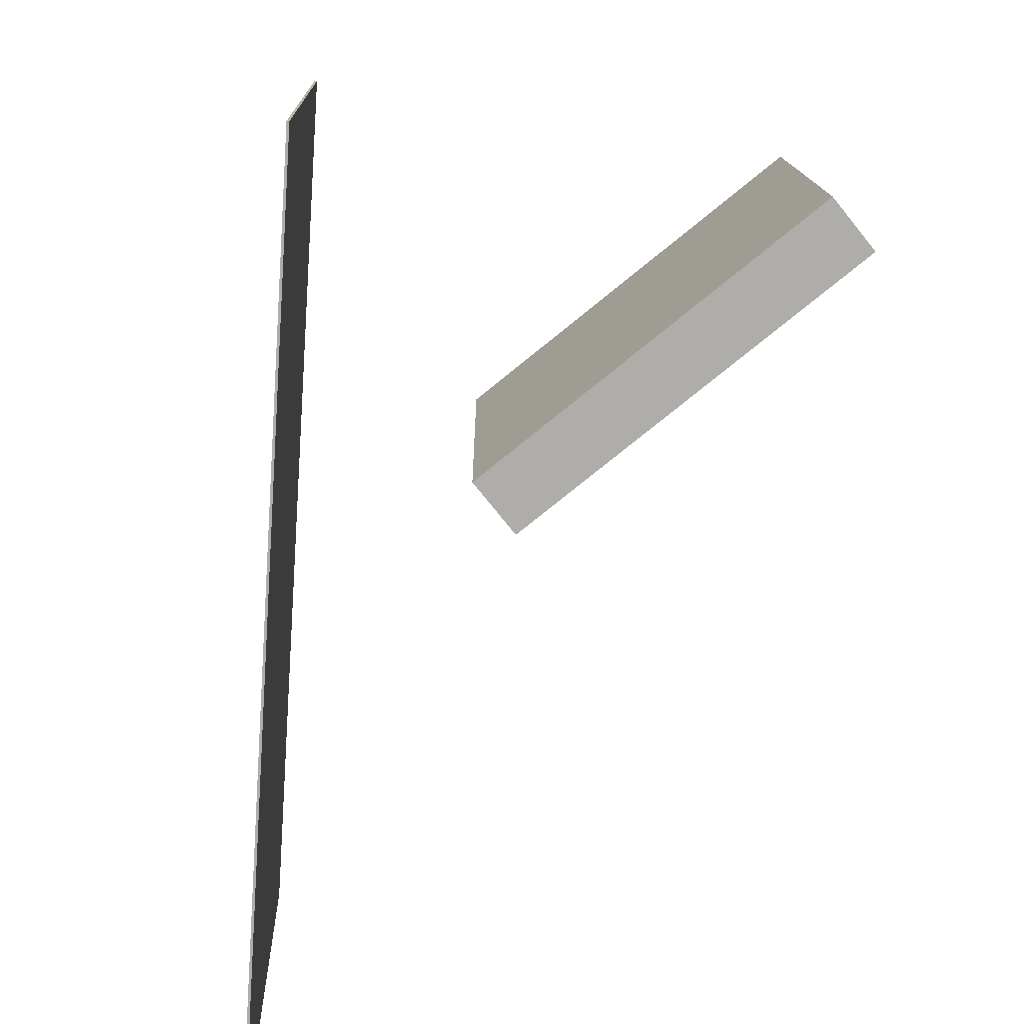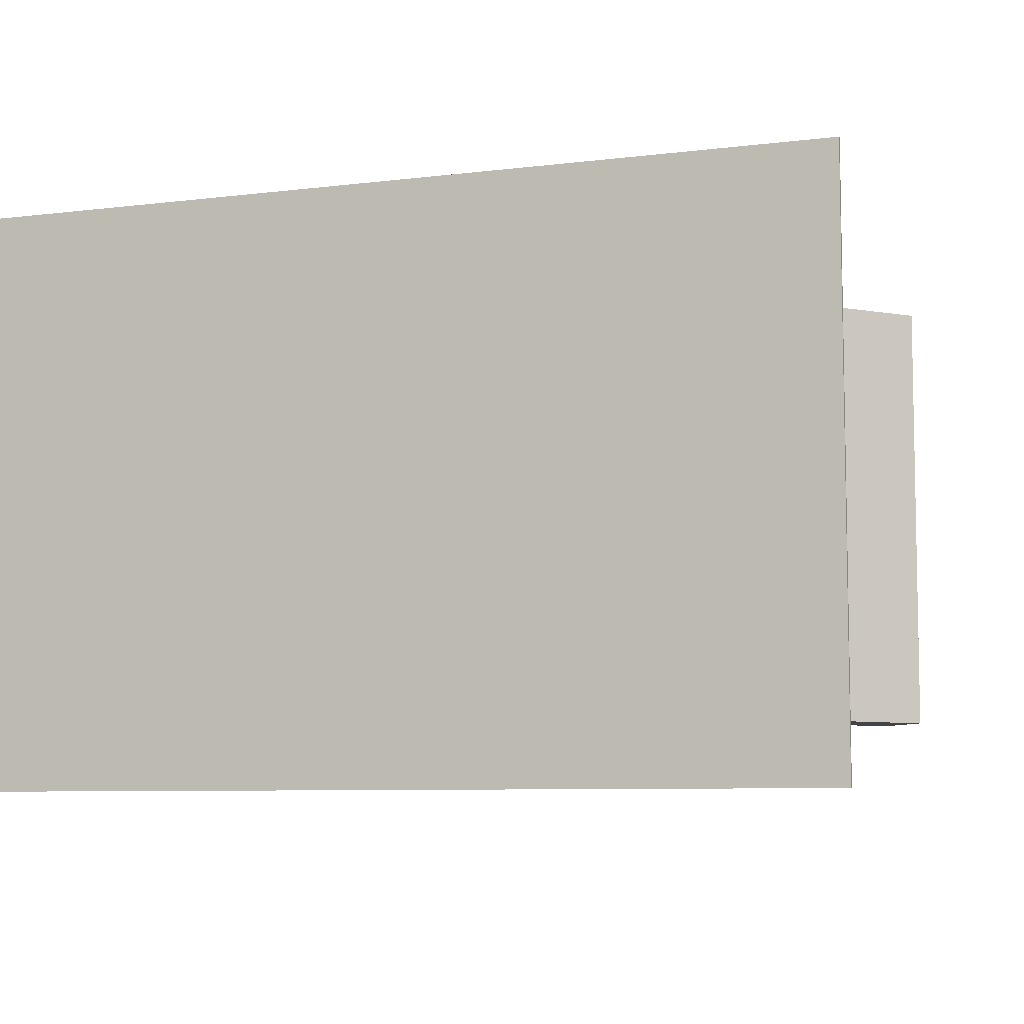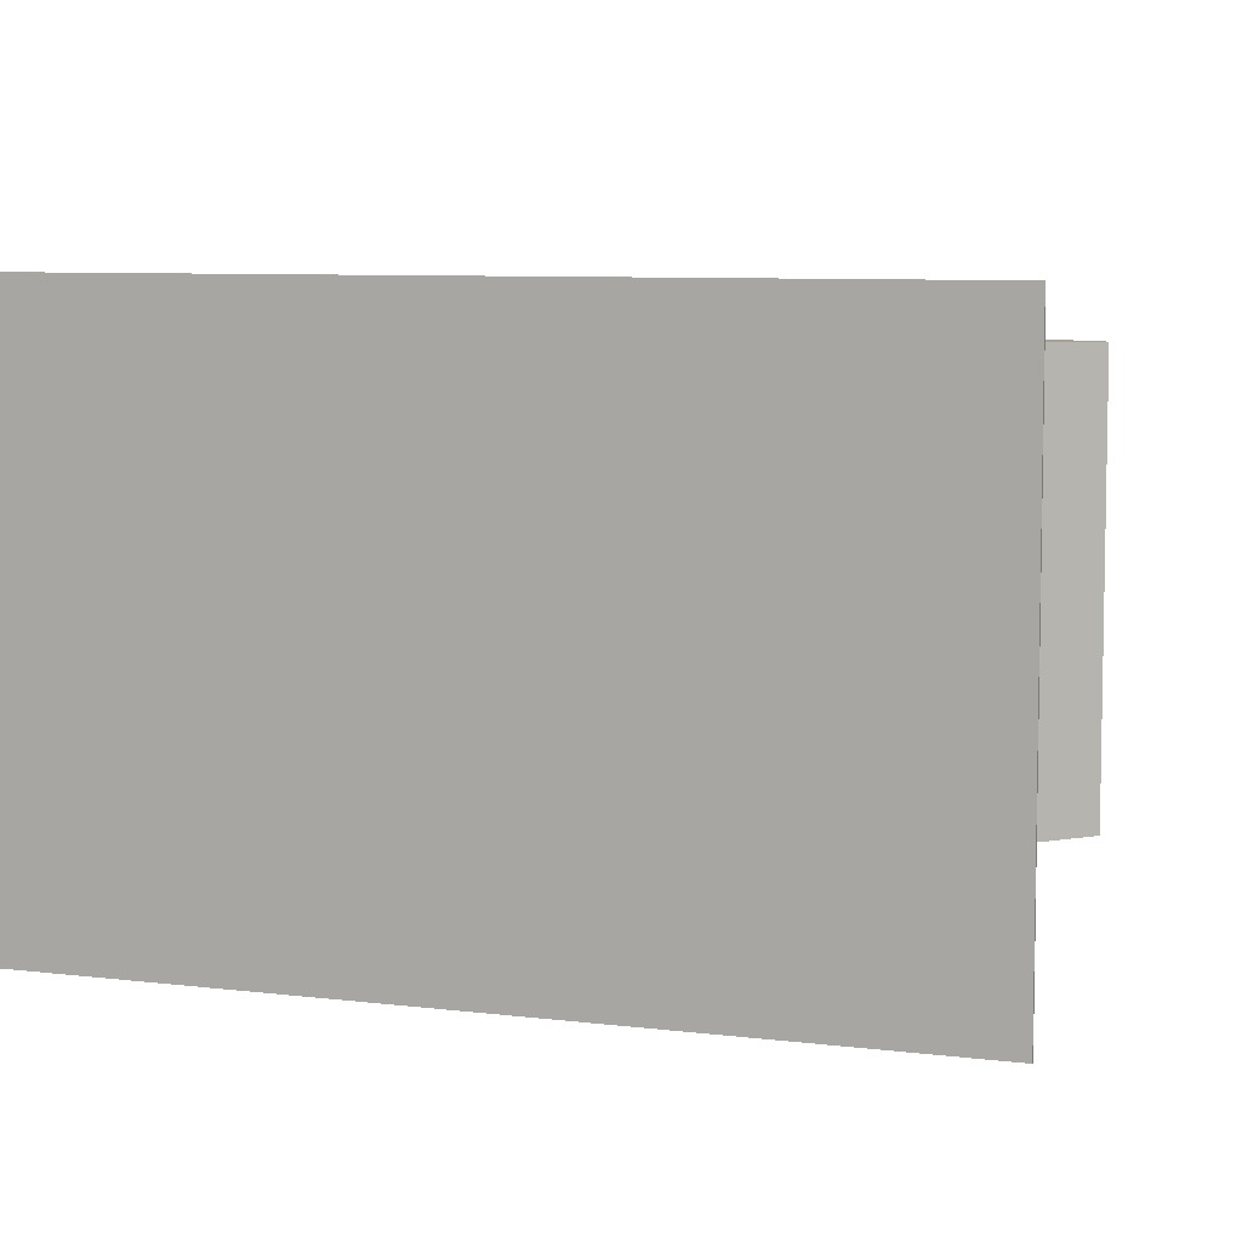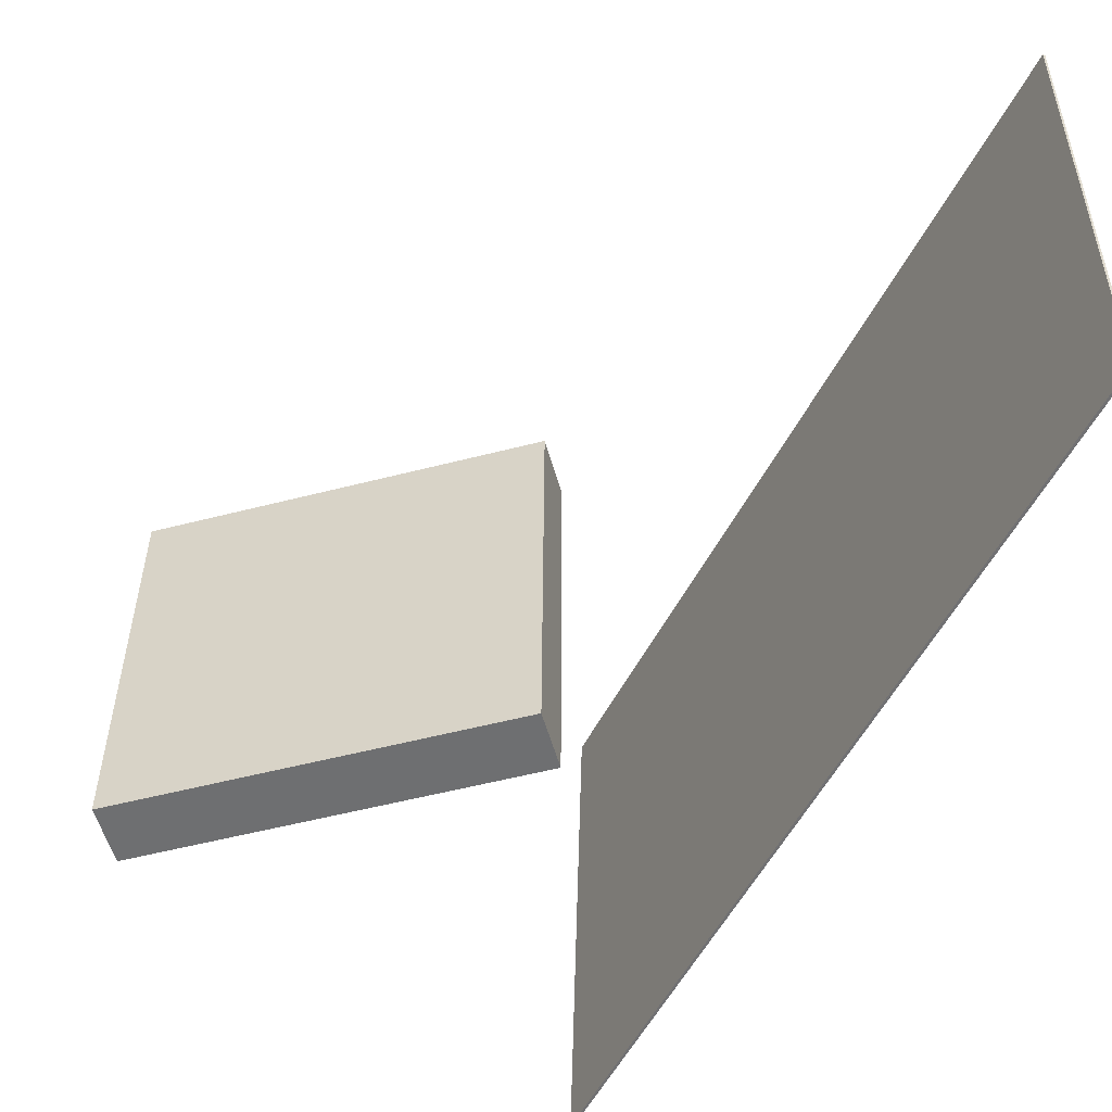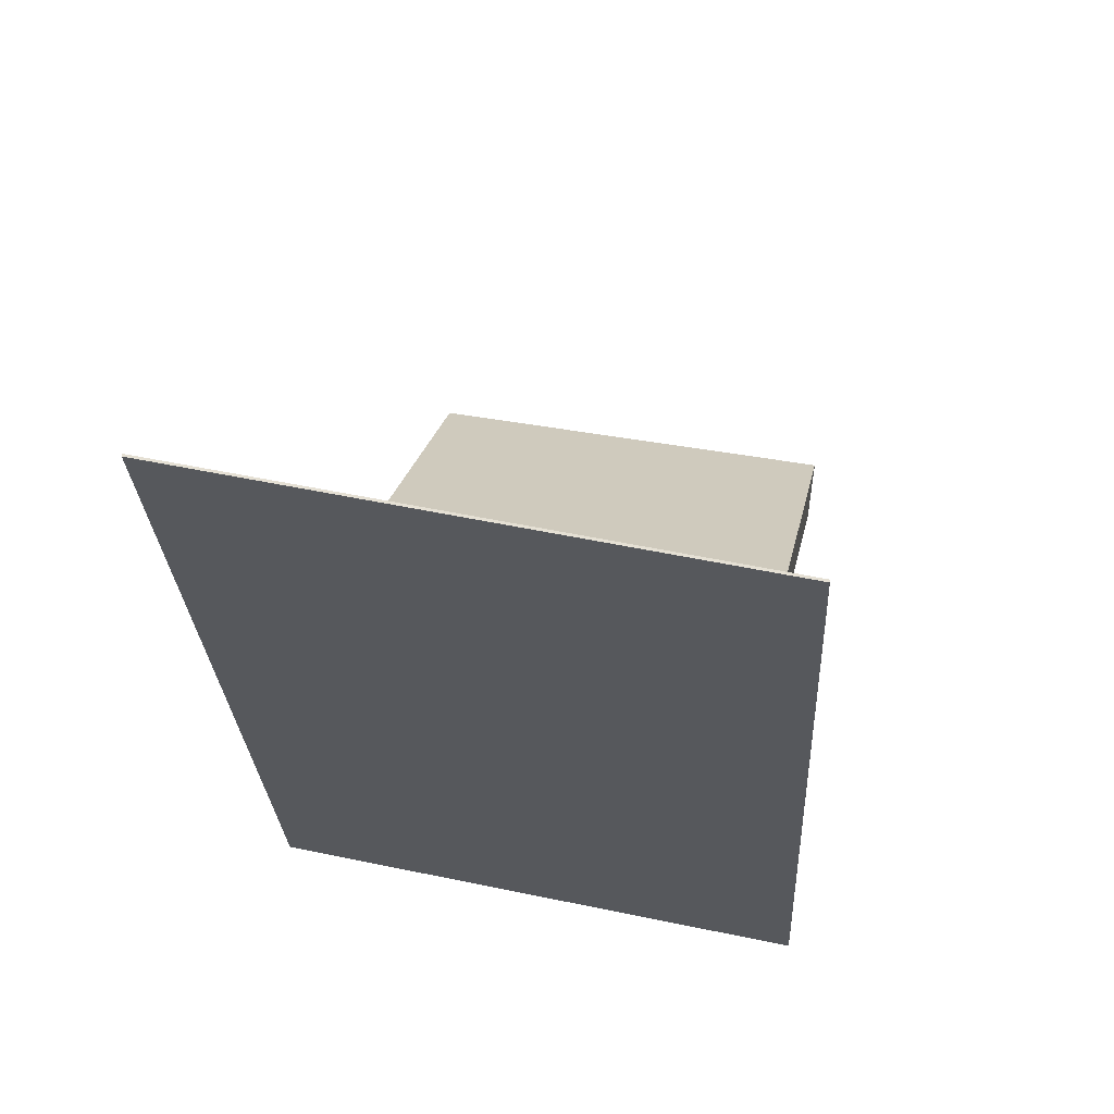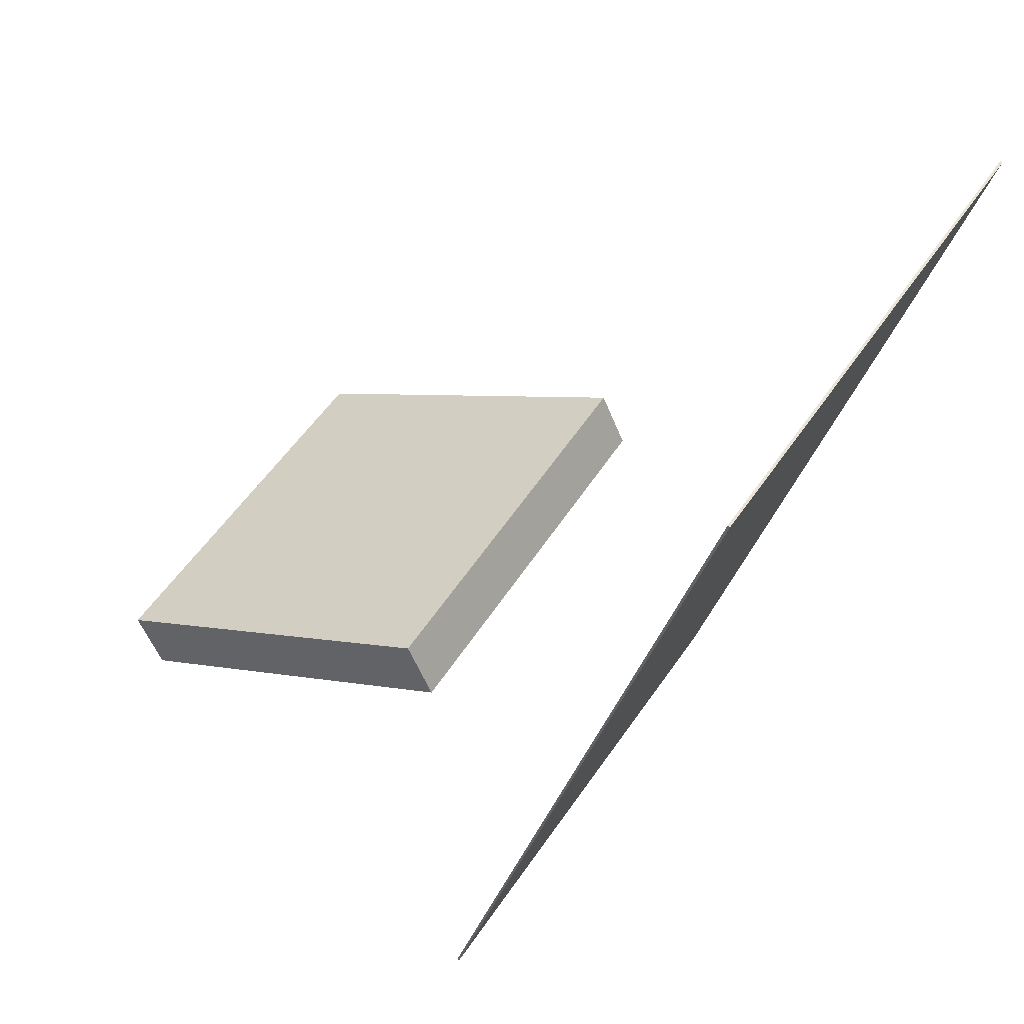
<metadata>
{"format":"obj","ext":"obj","renderer":"f3d","projection":"perspective","resolution":1024,"background":"white","views":[{"elev":-77.5,"azim":13.4,"up":"+Z"},{"elev":-8.2,"azim":-51.9,"up":"+Z"},{"elev":6.3,"azim":-53.7,"up":"+Z"},{"elev":-54.2,"azim":170.0,"up":"+Z"},{"elev":47.3,"azim":-78.9,"up":"+Y"},{"elev":47.8,"azim":-150.3,"up":"+Y"}]}
</metadata>
<code>
v -0.09021 -0.3507 -0.2315
v -0.1041 -0.359 0.2329
v -0.0922 -0.3513 -0.2316
v -0.106 -0.3596 0.2328
v -0.3145 0.3791 -0.2253
v -0.3283 0.3708 0.2392
v -0.3165 0.3785 -0.2253
v -0.3303 0.3702 0.2391
f 1.0 7.0 5.0
f 1.0 3.0 7.0
f 1.0 4.0 3.0
f 1.0 2.0 4.0
f 3.0 8.0 7.0
f 3.0 4.0 8.0
f 5.0 7.0 8.0
f 5.0 8.0 6.0
f 1.0 5.0 6.0
f 1.0 6.0 2.0
f 2.0 6.0 8.0
f 2.0 8.0 4.0
v 0.2771 -0.2024 -0.1637
v 0.2756 -0.2038 0.1902
v -0.03041 -0.05559 -0.1644
v -0.03194 -0.05706 0.1895
v 0.2996 -0.1553 -0.1634
v 0.2981 -0.1568 0.1905
v -0.007956 -0.008542 -0.1641
v -0.009483 -0.01001 0.1898
f 9.0 15.0 13.0
f 9.0 11.0 15.0
f 9.0 12.0 11.0
f 9.0 10.0 12.0
f 11.0 16.0 15.0
f 11.0 12.0 16.0
f 13.0 15.0 16.0
f 13.0 16.0 14.0
f 9.0 13.0 14.0
f 9.0 14.0 10.0
f 10.0 14.0 16.0
f 10.0 16.0 12.0

</code>
